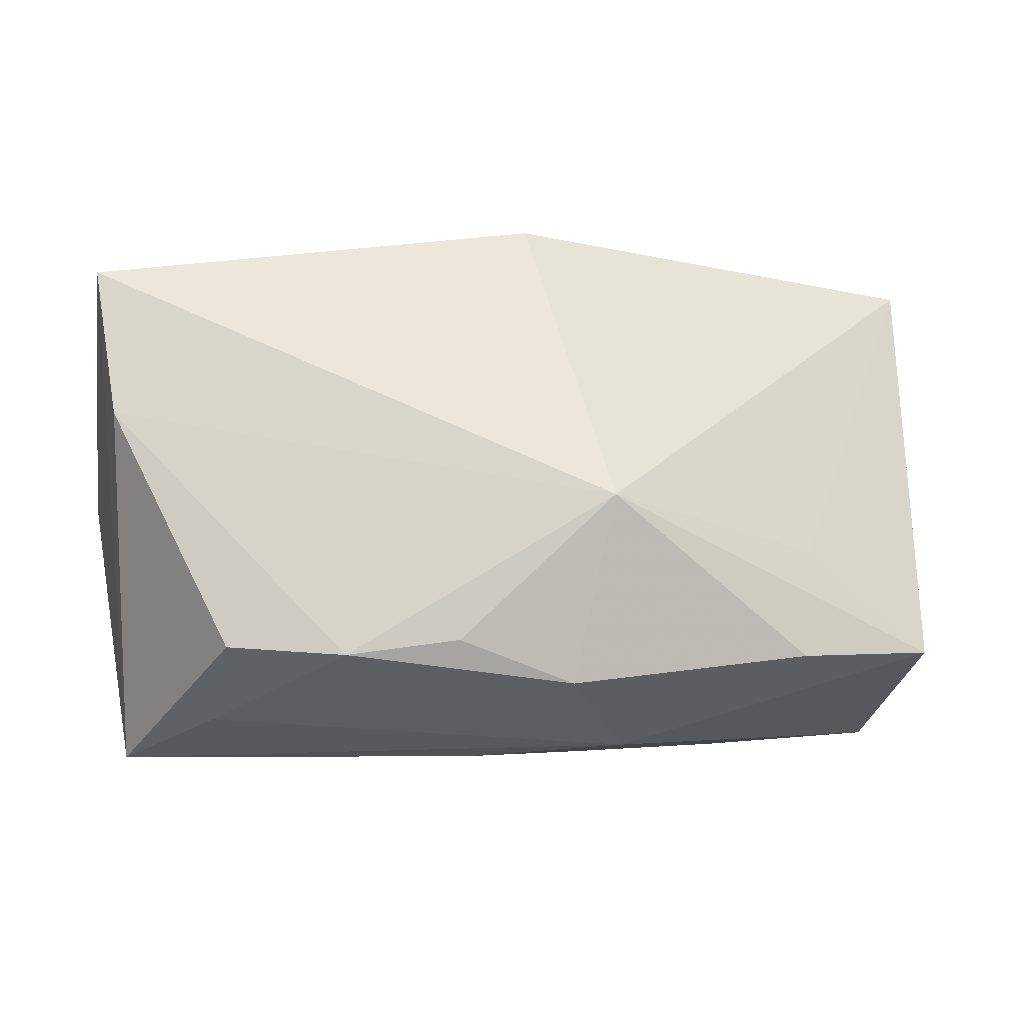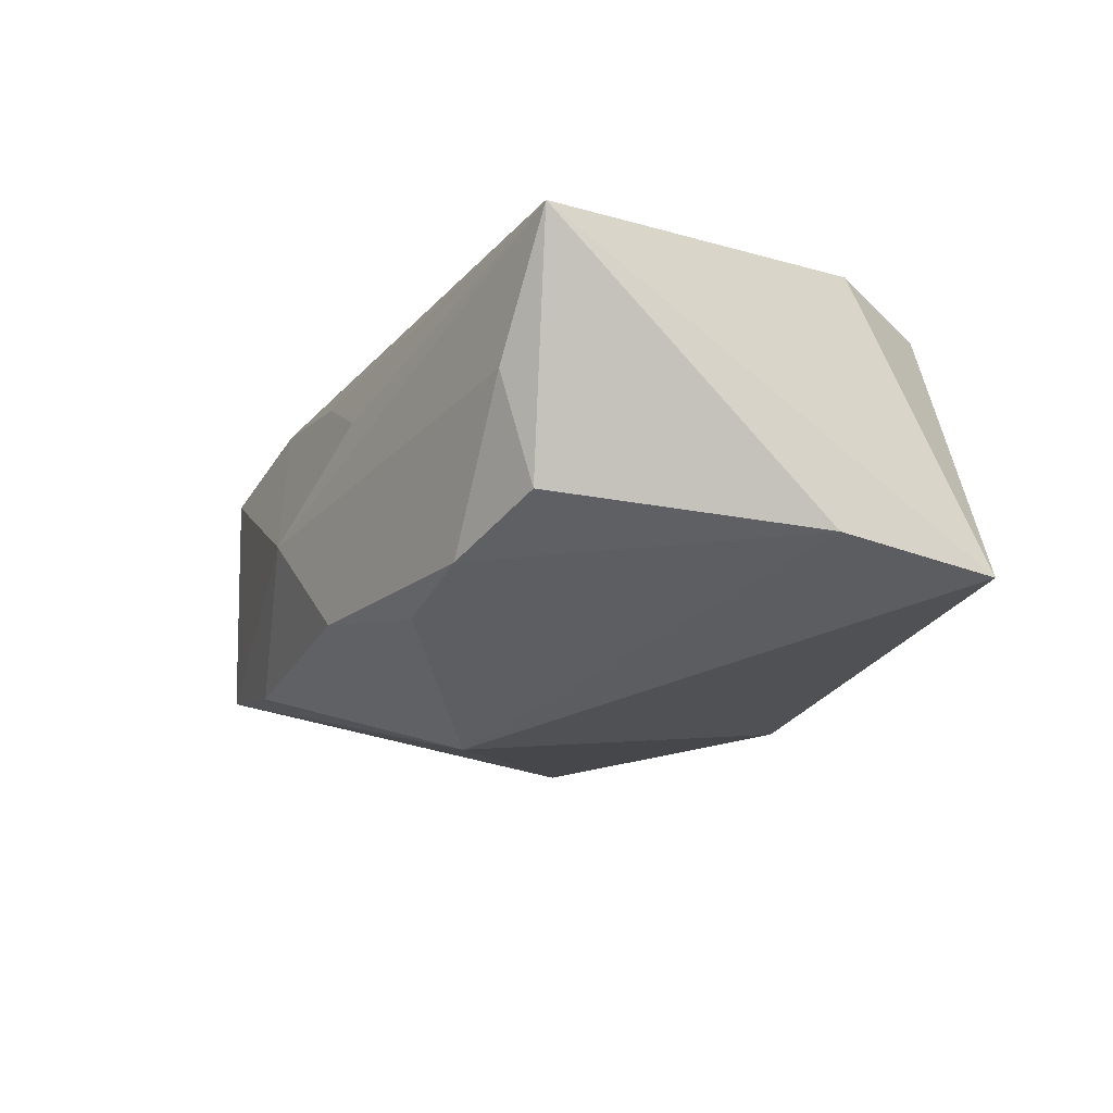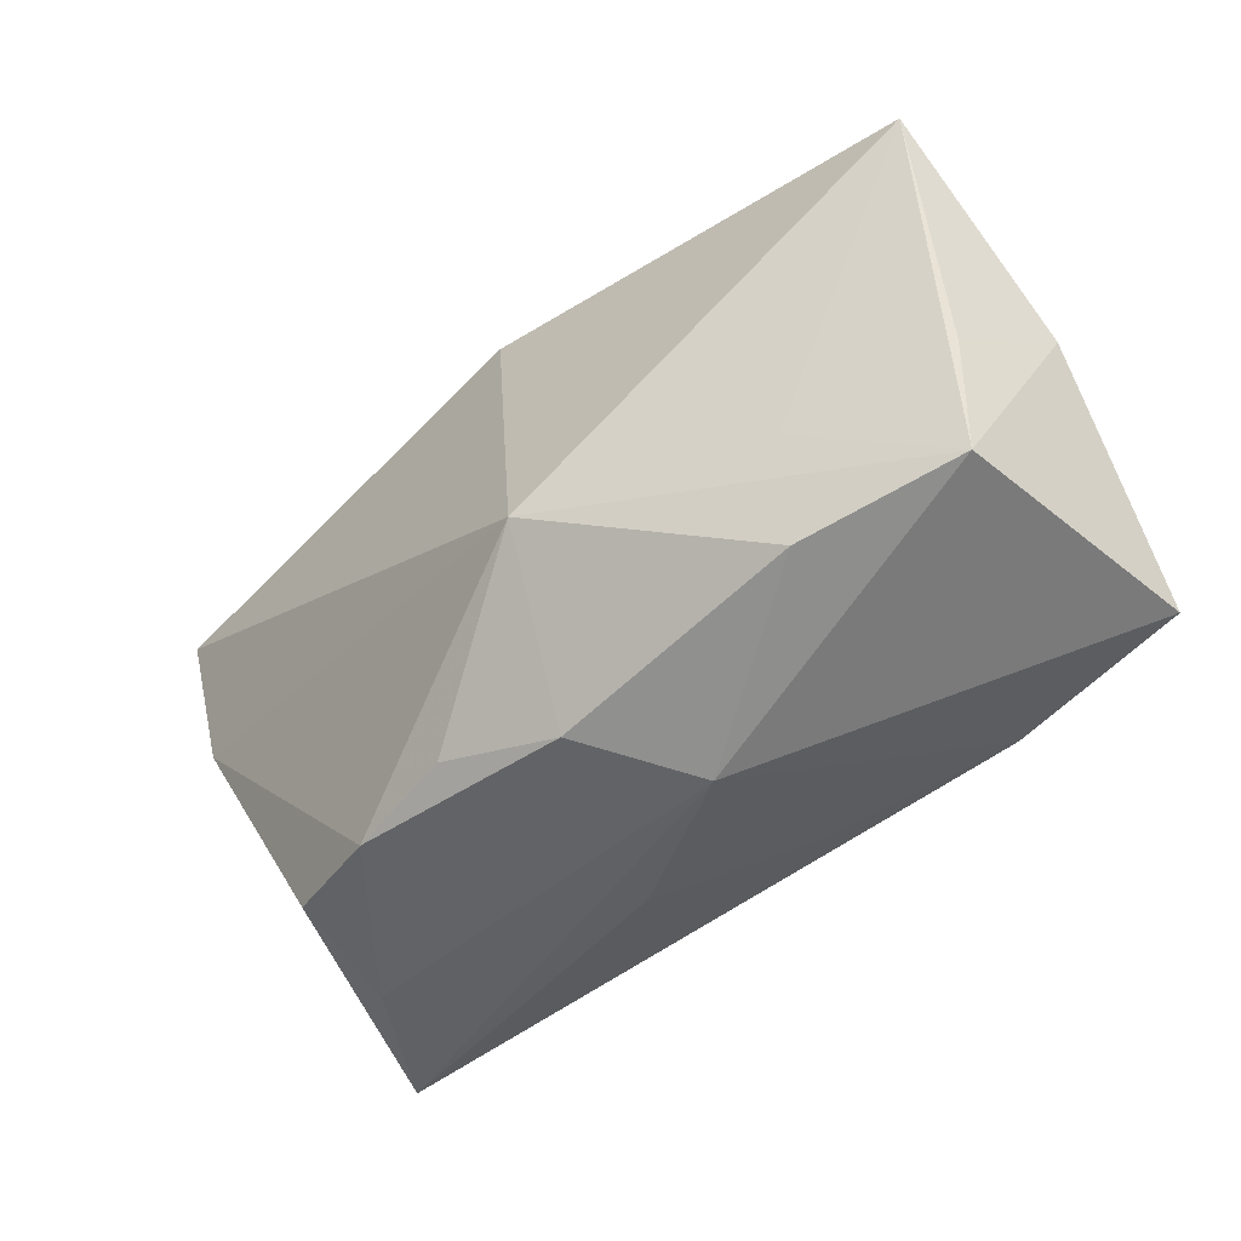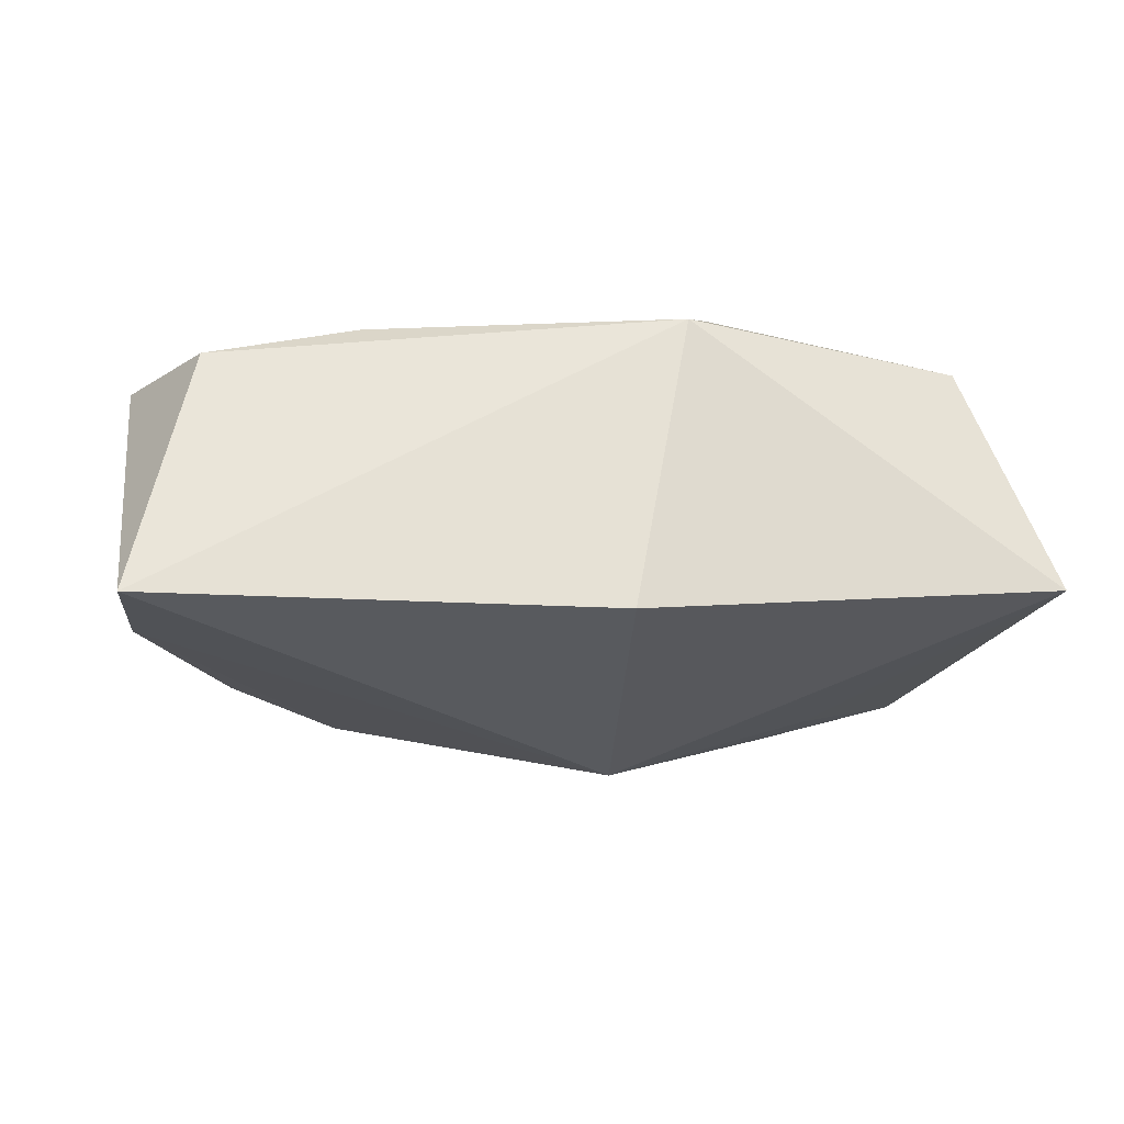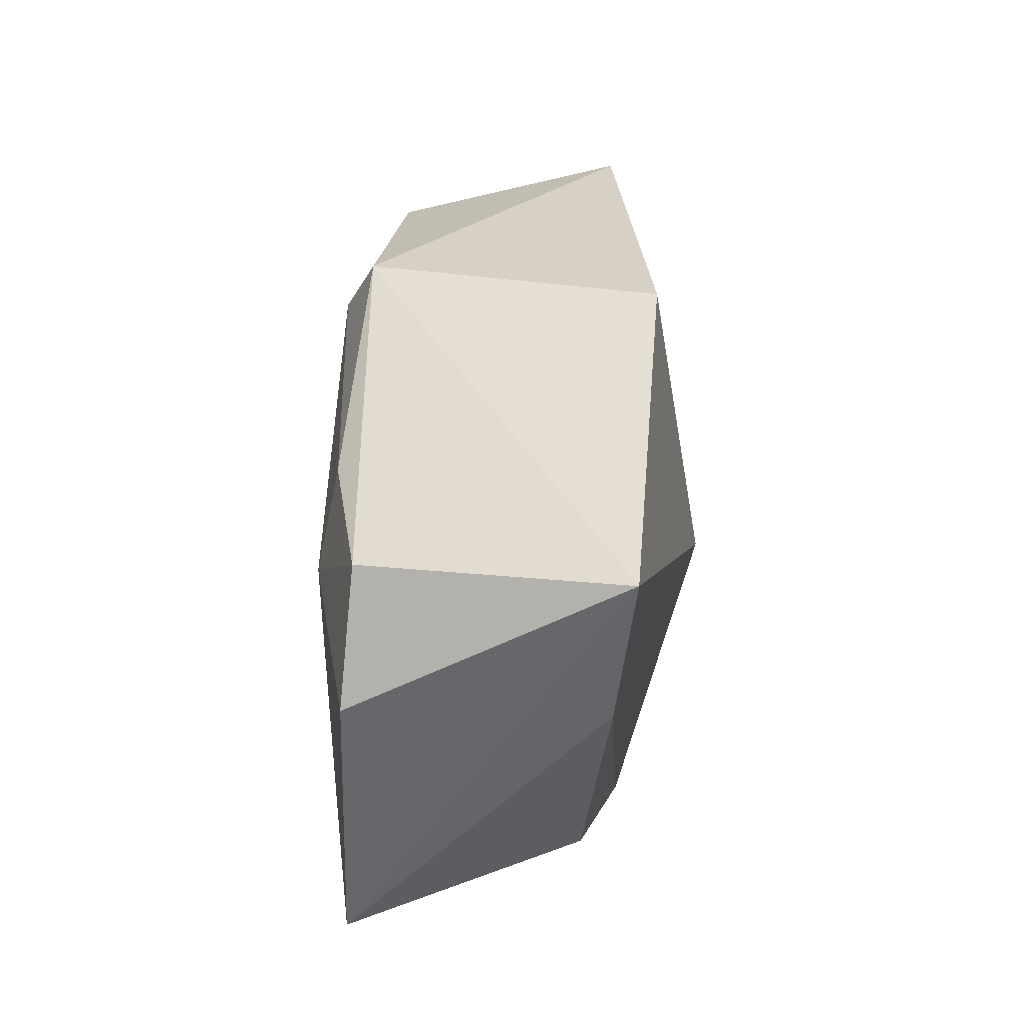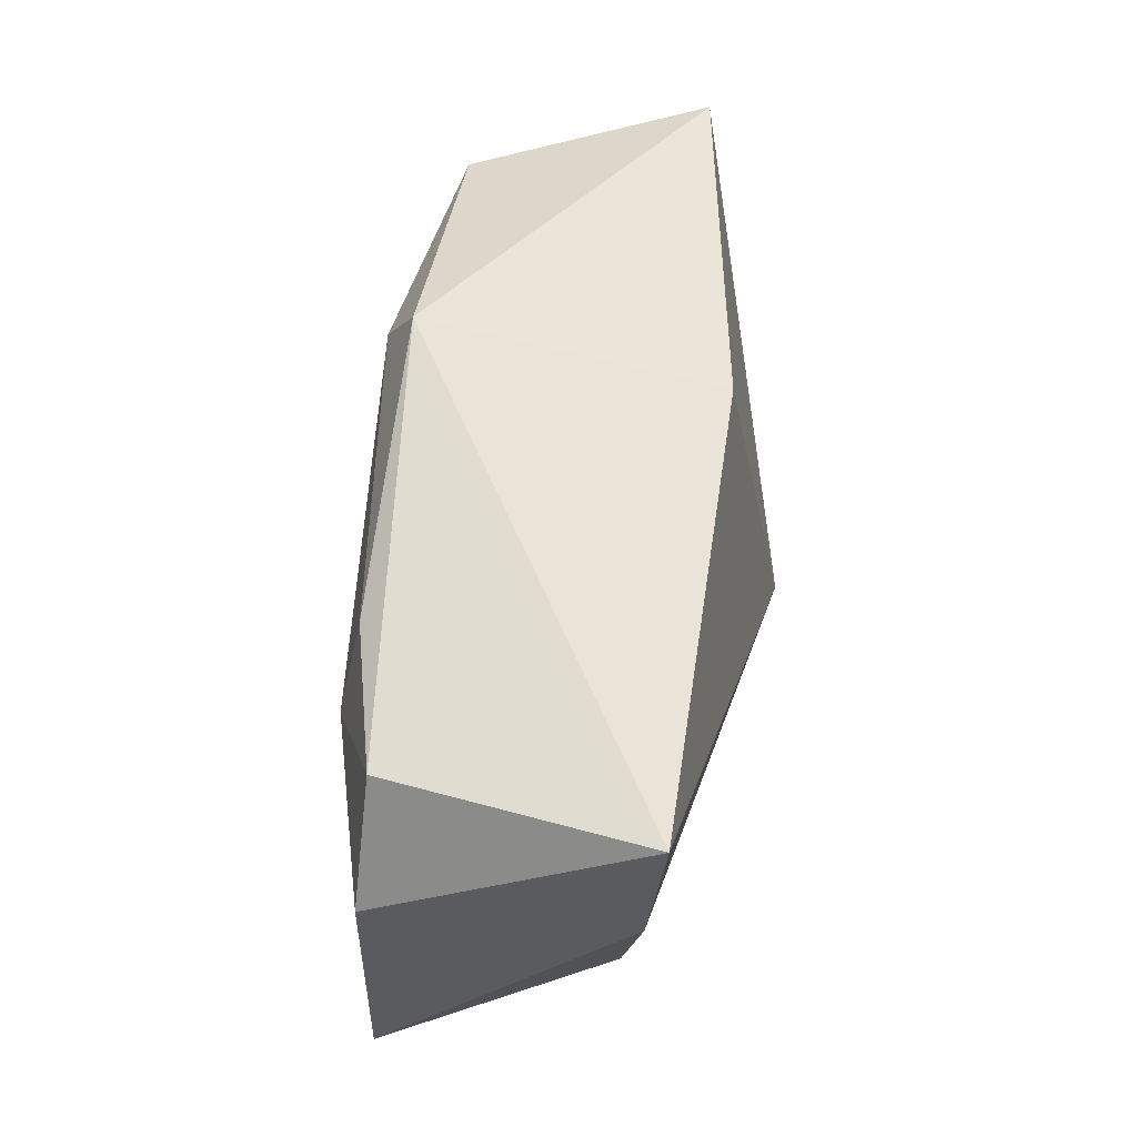
<metadata>
{"format":"obj","ext":"obj","renderer":"f3d","projection":"perspective","resolution":1024,"background":"white","views":[{"elev":-24.8,"azim":170.4,"up":"+Y"},{"elev":-23.5,"azim":57.7,"up":"+Z"},{"elev":-43.9,"azim":-135.1,"up":"+Y"},{"elev":-22.5,"azim":162.9,"up":"+Z"},{"elev":26.9,"azim":95.2,"up":"+Y"},{"elev":45.6,"azim":98.7,"up":"+Y"}]}
</metadata>
<code>
v 0.03557 -0.02299 0.009799
v -0.02471 -0.007025 -0.01163
v -0.02233 -0.01638 0.01638
v 0.01731 -0.01996 -0.01231
v 0.004224 -0.02282 0.004726
v -0.005063 -0.006125 -0.0189
v 0.002097 0.02263 -0.01435
v -0.03686 -0.0142 -0.006684
v -0.03691 -0.002753 -0.006406
v -0.0189 0.01027 0.0154
v -0.03772 -0.01469 0.01518
v 0.02296 0.01416 0.01124
v 0.00765 -0.01839 -0.01343
v -0.006998 -0.01949 0.0118
v -0.006711 0.0172 0.01518
v 0.02735 -0.0189 -0.009677
v -0.03383 0.009863 0.01319
v 0.028 -0.02242 -0.0007522
v -0.0287 0.01925 0.01231
v -0.002837 0.02263 0.01198
v -0.03879 0.003973 0.003664
v 0.04099 0.01434 -0.01431
v -0.02412 -0.01675 -0.01048
v 0.03845 0.001279 -0.01259
v -0.03595 0.02263 -0.008404
v 0.0358 0.01226 0.00801
v 0.04029 0.001686 0.008612
v -0.008891 -0.02317 -0.002039
v 0.0248 0.005599 0.01293
v -0.002734 -0.02086 -0.01102
v 0.006469 -0.01066 0.01638
f 6 7 22
f 20 22 7
f 8 11 21
f 3 1 31
f 22 20 26
f 25 7 6
f 25 20 7
f 23 8 6
f 22 1 24
f 1 16 24
f 16 4 24
f 6 22 24
f 24 4 6
f 11 3 10
f 31 15 10
f 10 3 31
f 28 3 11
f 8 23 28
f 11 8 28
f 20 15 12
f 12 26 20
f 9 8 21
f 21 25 9
f 9 25 8
f 6 8 2
f 2 25 6
f 8 25 2
f 20 25 19
f 19 15 20
f 19 10 15
f 6 4 13
f 18 16 1
f 18 4 16
f 1 28 18
f 5 28 1
f 3 28 5
f 27 1 22
f 22 26 27
f 17 25 21
f 17 19 25
f 21 11 17
f 11 10 17
f 10 19 17
f 30 13 4
f 4 18 30
f 30 18 28
f 30 28 23
f 30 23 6
f 6 13 30
f 1 3 14
f 14 5 1
f 3 5 14
f 26 12 29
f 29 27 26
f 29 15 31
f 29 12 15
f 31 1 29
f 1 27 29

</code>
